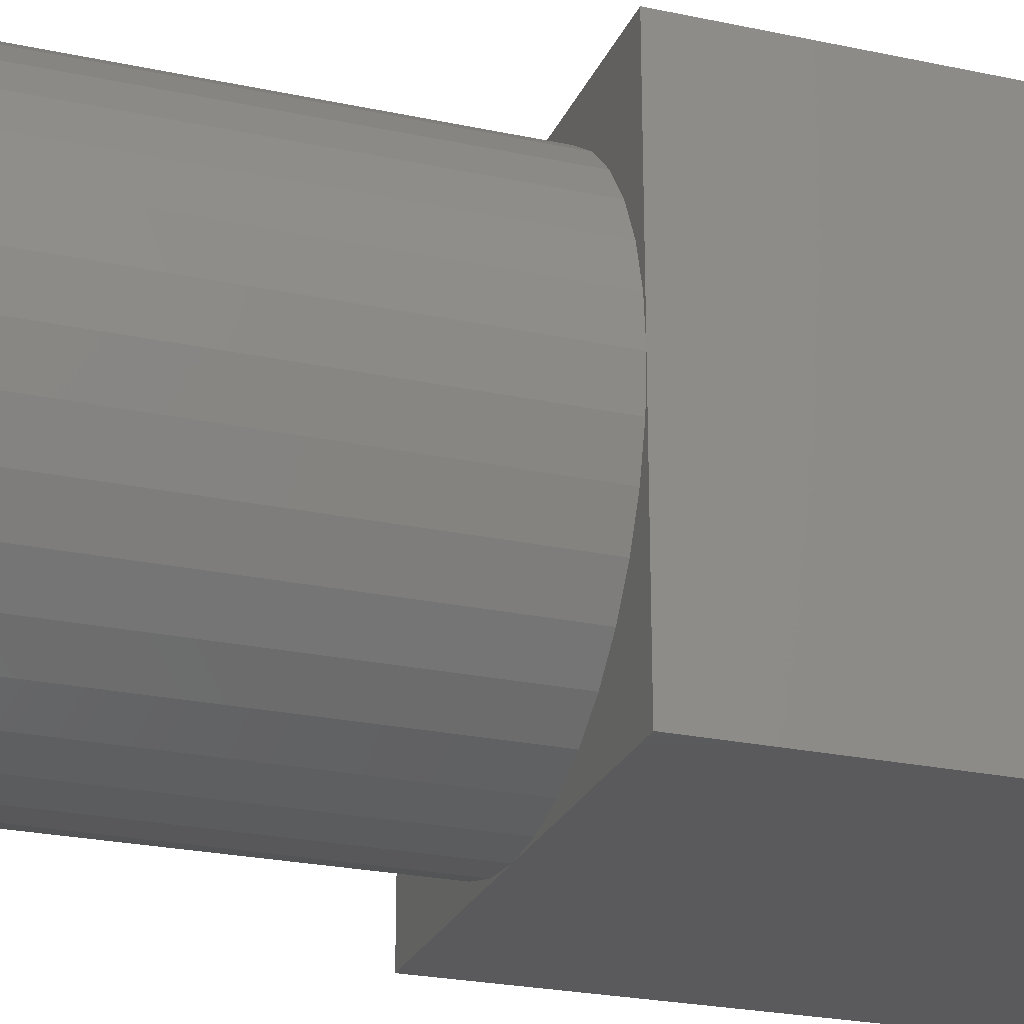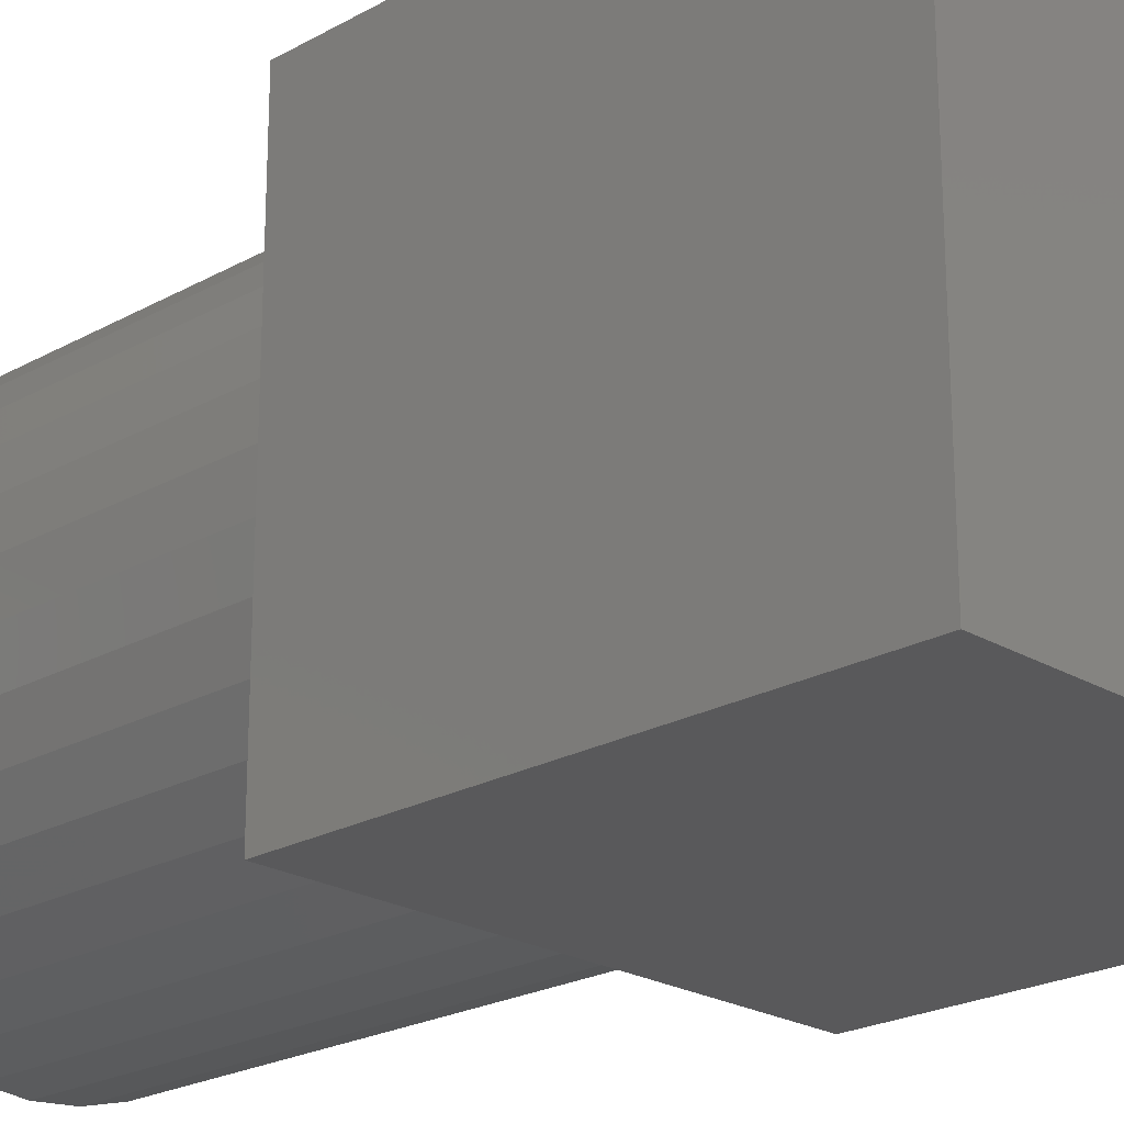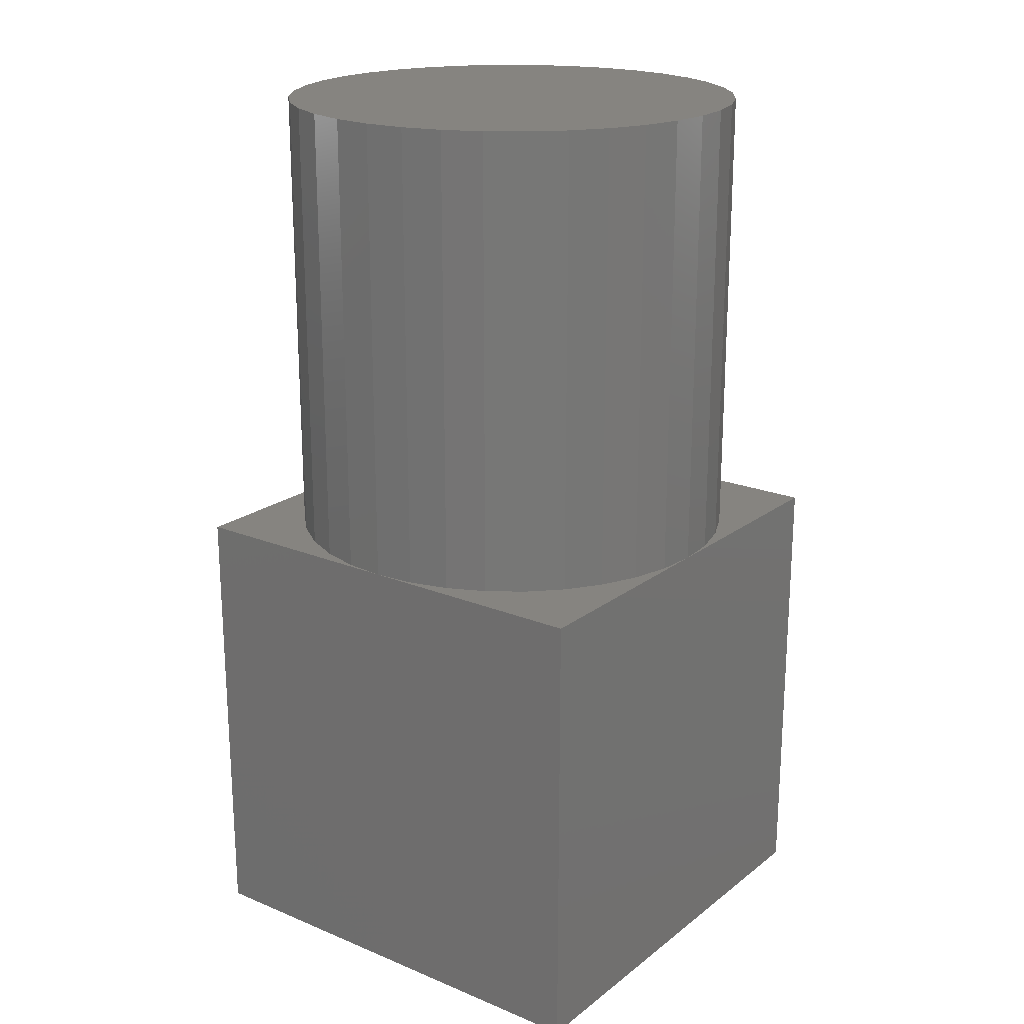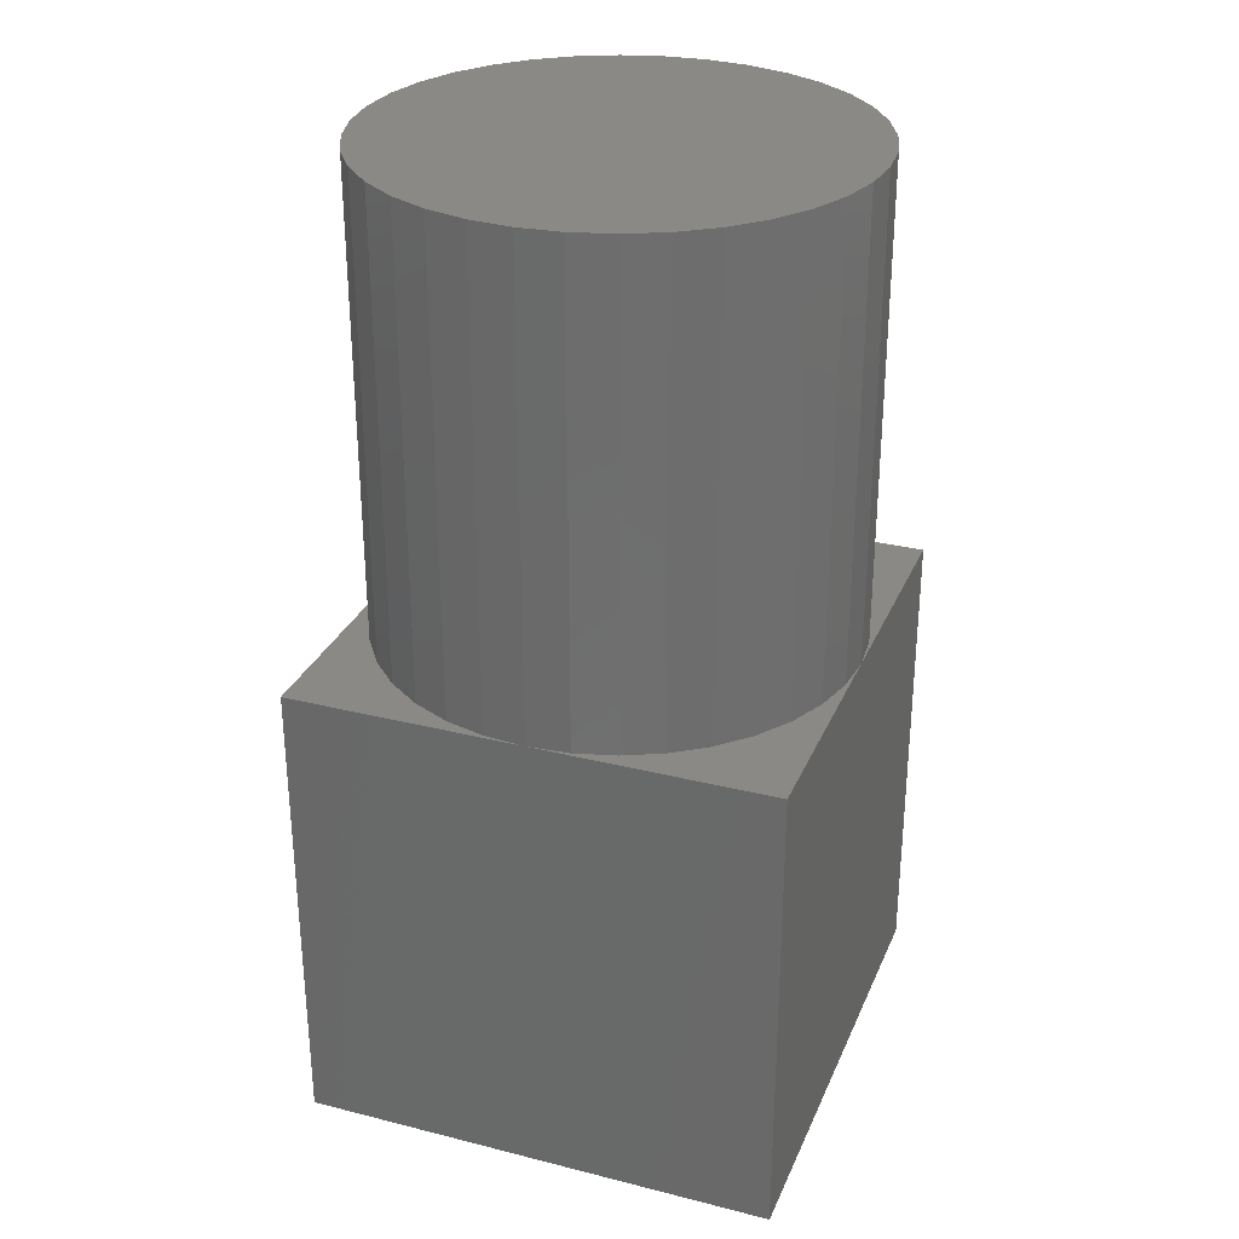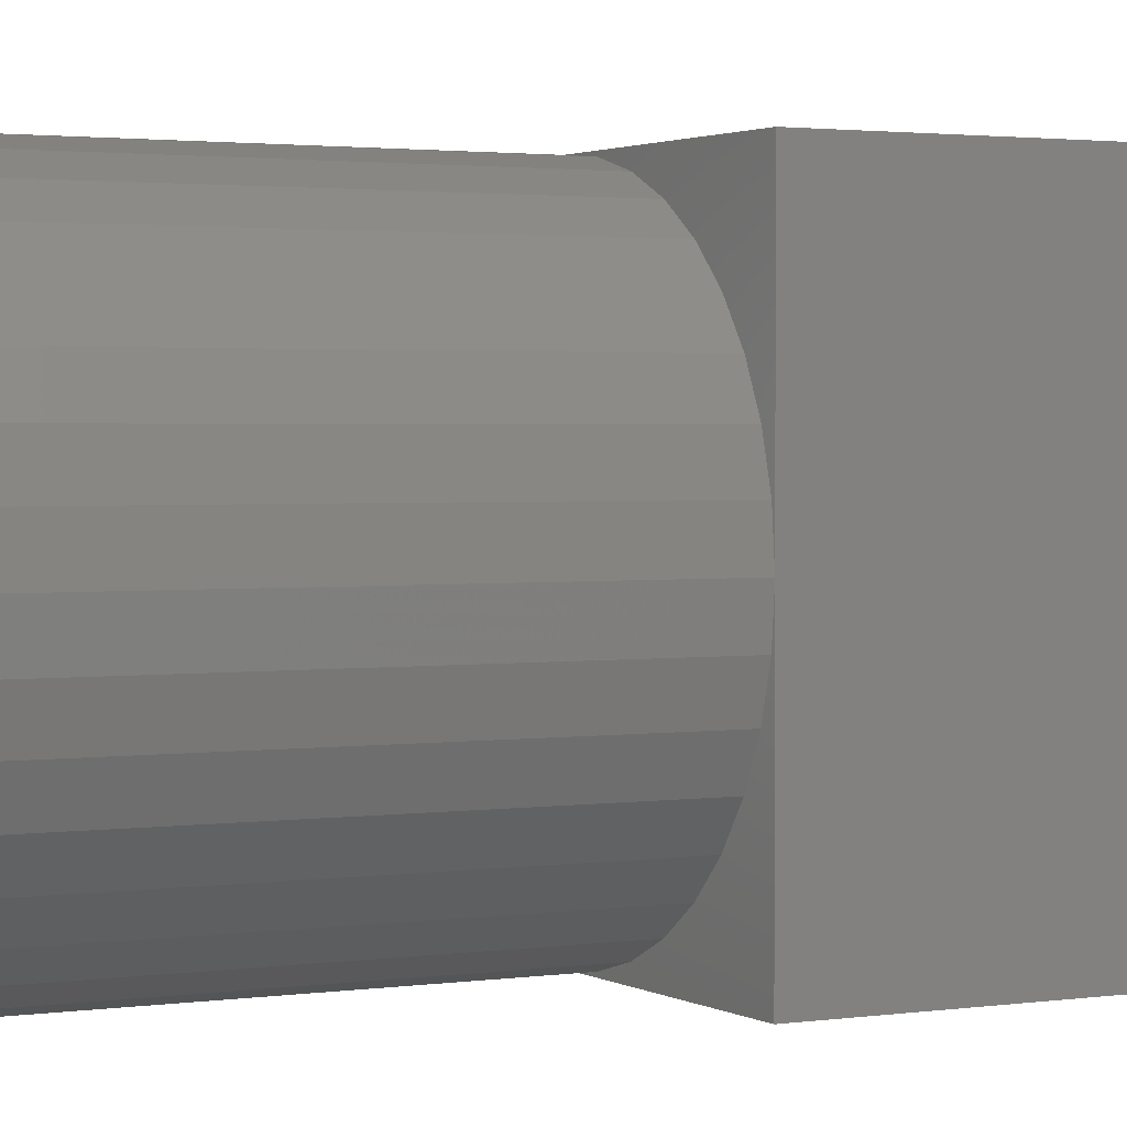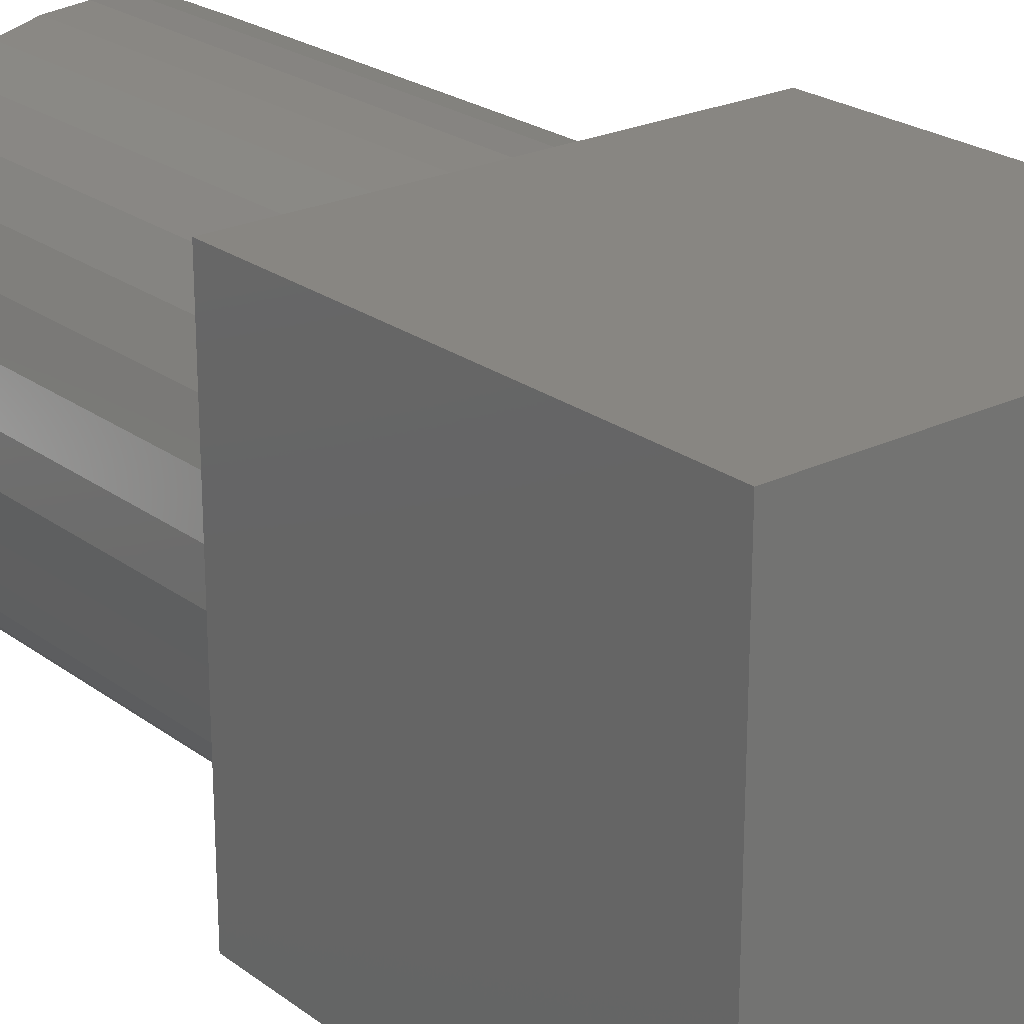
<metadata>
{"format":"stl","ext":"stl","renderer":"f3d","projection":"perspective","resolution":1024,"background":"white","views":[{"elev":-24.8,"azim":70.7,"up":"+Y"},{"elev":-22.3,"azim":134.1,"up":"+Y"},{"elev":20.4,"azim":126.7,"up":"+Z"},{"elev":29.7,"azim":20.2,"up":"+Z"},{"elev":2.0,"azim":61.9,"up":"+Y"},{"elev":23.4,"azim":140.8,"up":"+Y"}]}
</metadata>
<code>
# stl→obj: 80 verts, 156 faces
v 20 10 20
v 20 20 0
v 20 20 20
v 20 0 0
v 20 0 20
v 0 20 20
v 8.264 19.85 20
v 10 20 20
v 6.58 19.4 20
v 5 18.66 20
v 3.572 17.66 20
v 2.34 16.43 20
v 1.34 15 20
v 0.6031 13.42 20
v 0.1519 11.74 20
v 0 10 20
v 19.85 11.74 20
v 19.4 13.42 20
v 18.66 15 20
v 17.66 16.43 20
v 16.43 17.66 20
v 15 18.66 20
v 13.42 19.4 20
v 11.74 19.85 20
v 8.264 0.1519 20
v 0 0 20
v 10 0 20
v 6.58 0.6031 20
v 5 1.34 20
v 3.572 2.34 20
v 2.34 3.572 20
v 1.34 5 20
v 0.6031 6.58 20
v 0.1519 8.264 20
v 19.85 8.264 20
v 19.4 6.58 20
v 18.66 5 20
v 17.66 3.572 20
v 16.43 2.34 20
v 15 1.34 20
v 13.42 0.6031 20
v 11.74 0.1519 20
v 0 20 0
v 0 0 0
v 5 18.66 40
v 6.58 19.4 40
v 13.42 0.6031 40
v 11.74 0.1519 40
v 19.85 11.74 40
v 19.4 13.42 40
v 20 10 40
v 18.66 15 40
v 19.85 8.264 40
v 17.66 16.43 40
v 8.264 19.85 40
v 10 20 40
v 16.43 2.34 40
v 17.66 3.572 40
v 3.572 17.66 40
v 2.34 16.43 40
v 15 1.34 40
v 6.58 0.6031 40
v 5 1.34 40
v 0.1519 11.74 40
v 0 10 40
v 8.264 0.1519 40
v 15 18.66 40
v 16.43 17.66 40
v 0.1519 8.264 40
v 0.6031 6.58 40
v 18.66 5 40
v 10 0 40
v 19.4 6.58 40
v 11.74 19.85 40
v 13.42 19.4 40
v 1.34 5 40
v 1.34 15 40
v 2.34 3.572 40
v 3.572 2.34 40
v 0.6031 13.42 40
f 1 2 3
f 4 1 5
f 1 4 2
f 6 7 8
f 6 9 7
f 6 10 9
f 6 11 10
f 6 12 11
f 6 13 12
f 6 14 13
f 6 15 14
f 15 6 16
f 3 17 1
f 3 18 17
f 3 19 18
f 3 20 19
f 3 21 20
f 3 22 21
f 3 23 22
f 3 24 23
f 24 3 8
f 25 26 27
f 28 26 25
f 29 26 28
f 30 26 29
f 31 26 30
f 32 26 31
f 33 26 32
f 34 26 33
f 26 34 16
f 35 5 1
f 36 5 35
f 37 5 36
f 38 5 37
f 39 5 38
f 40 5 39
f 41 5 40
f 42 5 41
f 5 42 27
f 43 16 6
f 44 16 43
f 16 44 26
f 2 8 3
f 43 8 2
f 8 43 6
f 44 27 26
f 4 27 44
f 27 4 5
f 9 45 46
f 45 9 10
f 42 47 48
f 47 42 41
f 49 18 50
f 18 49 17
f 51 17 49
f 17 51 1
f 50 19 52
f 19 50 18
f 53 1 51
f 1 53 35
f 52 20 54
f 20 52 19
f 8 55 56
f 55 8 7
f 57 38 58
f 38 57 39
f 12 59 11
f 59 12 60
f 41 61 47
f 61 41 40
f 29 62 63
f 62 29 28
f 16 64 15
f 64 16 65
f 28 66 62
f 66 28 25
f 21 67 68
f 67 21 22
f 33 69 34
f 69 33 70
f 58 37 71
f 37 58 38
f 10 59 45
f 59 10 11
f 25 72 66
f 72 25 27
f 71 36 73
f 36 71 37
f 23 74 75
f 74 23 24
f 32 70 33
f 70 32 76
f 54 21 68
f 21 54 20
f 13 60 12
f 60 13 77
f 22 75 67
f 75 22 23
f 27 48 72
f 48 27 42
f 7 46 55
f 46 7 9
f 31 76 32
f 76 31 78
f 73 35 53
f 35 73 36
f 30 78 31
f 78 30 79
f 40 57 61
f 57 40 39
f 24 56 74
f 56 24 8
f 14 77 13
f 77 14 80
f 15 80 14
f 80 15 64
f 34 65 16
f 65 34 69
f 30 63 79
f 63 30 29
f 49 53 51
f 50 53 49
f 50 73 53
f 52 73 50
f 52 71 73
f 54 71 52
f 54 58 71
f 68 58 54
f 68 57 58
f 67 57 68
f 67 61 57
f 75 61 67
f 75 47 61
f 74 47 75
f 74 48 47
f 56 48 74
f 56 72 48
f 55 72 56
f 55 66 72
f 46 66 55
f 46 62 66
f 45 62 46
f 45 63 62
f 59 63 45
f 59 79 63
f 60 79 59
f 60 78 79
f 77 78 60
f 77 76 78
f 80 76 77
f 80 70 76
f 64 70 80
f 64 69 70
f 69 64 65
f 44 2 4
f 2 44 43

</code>
